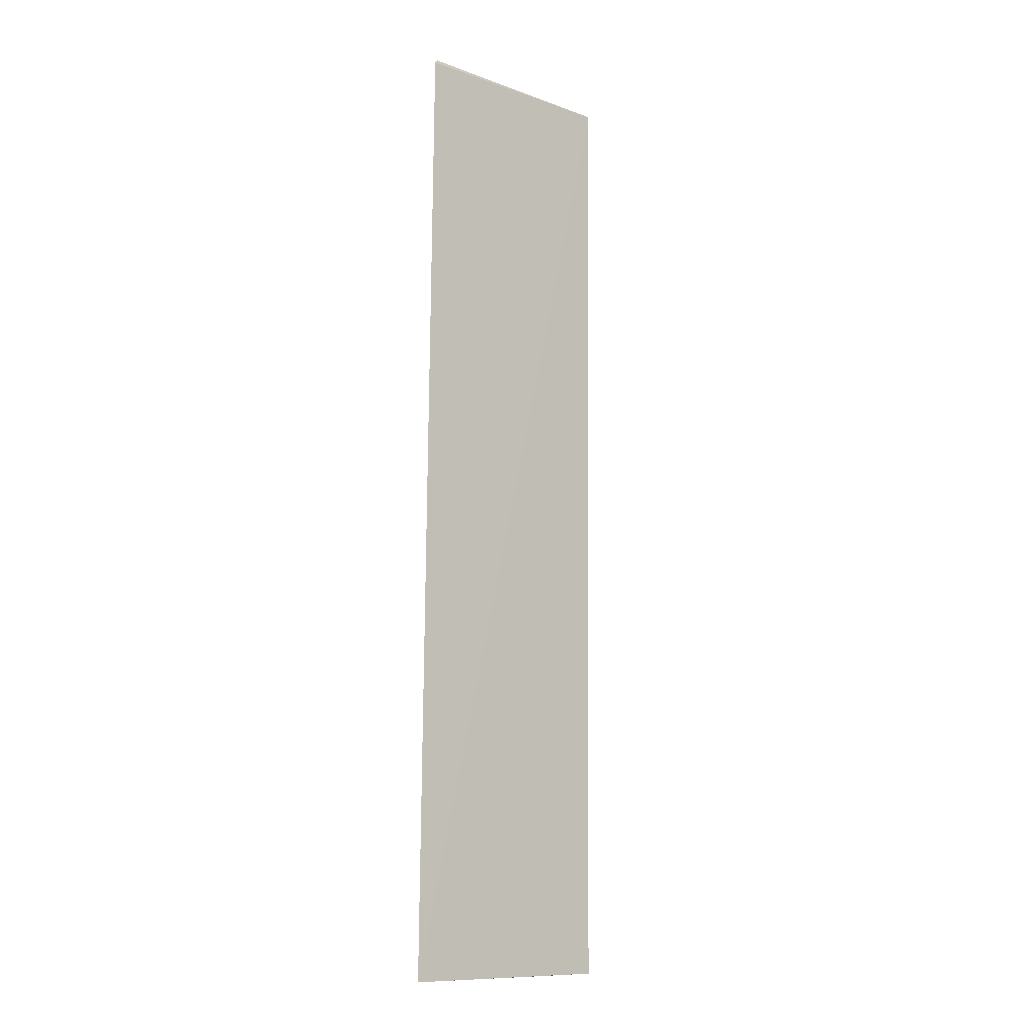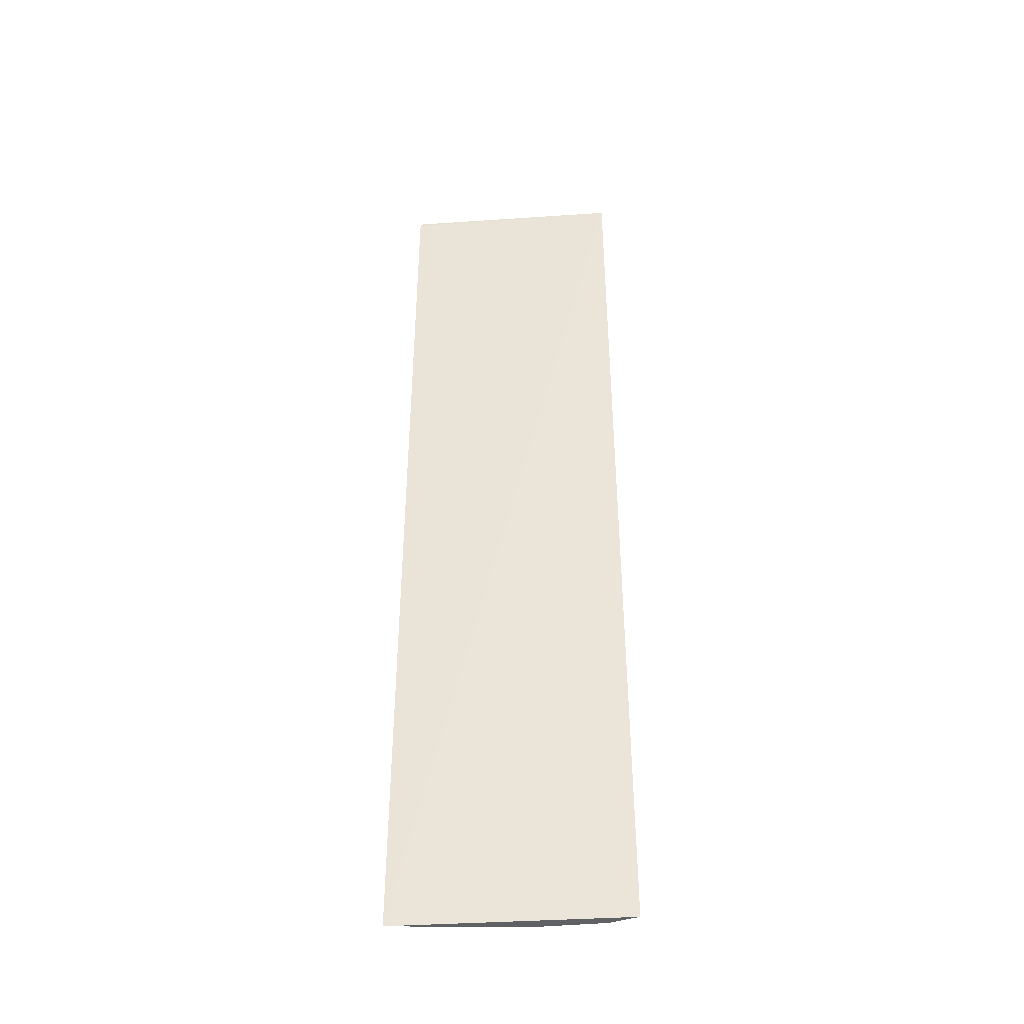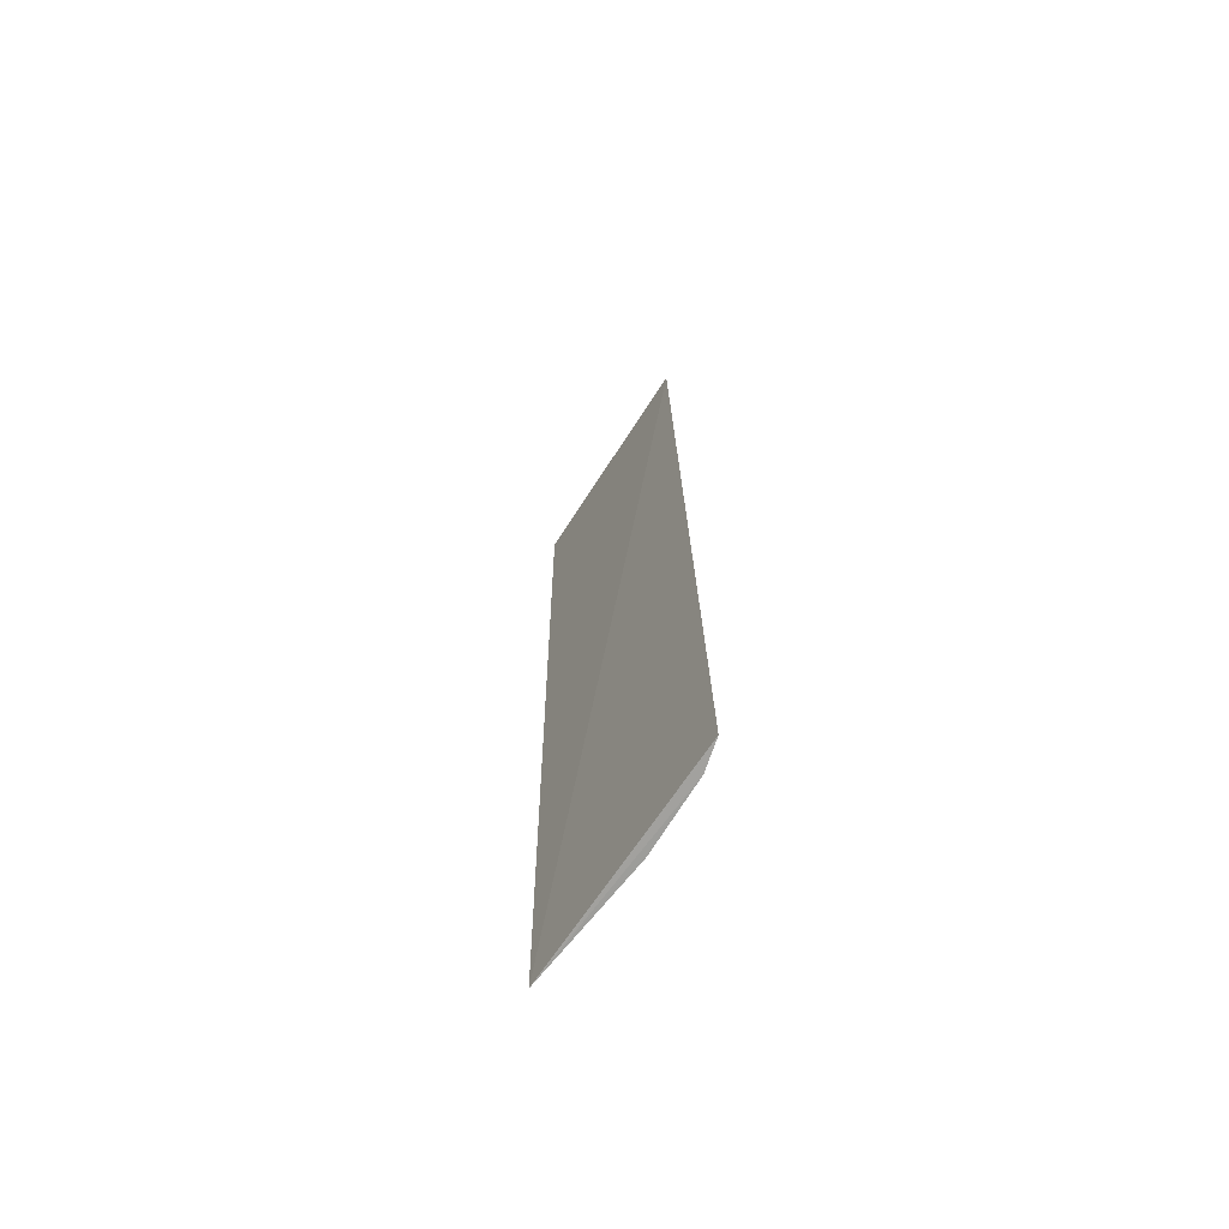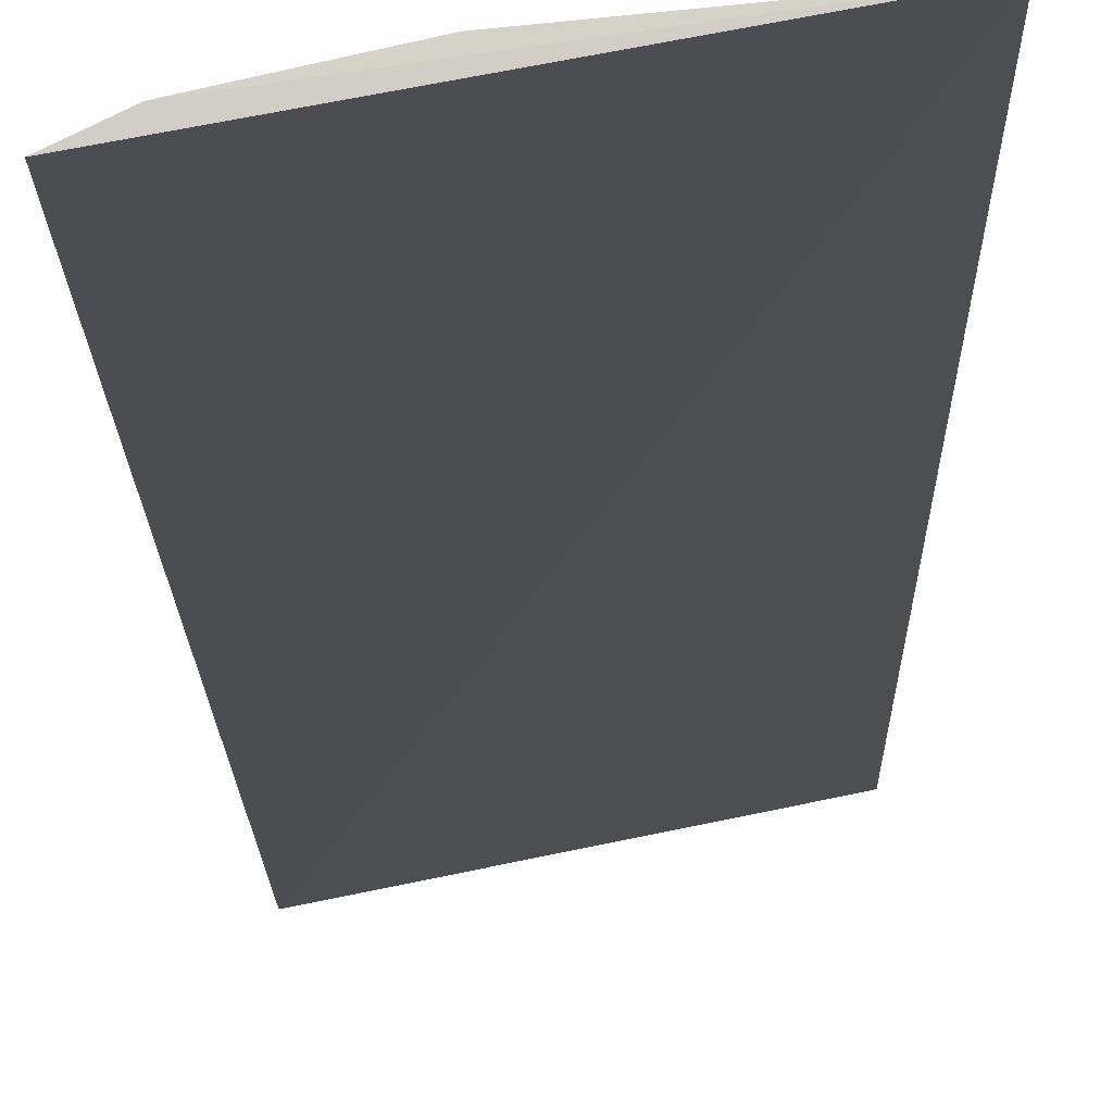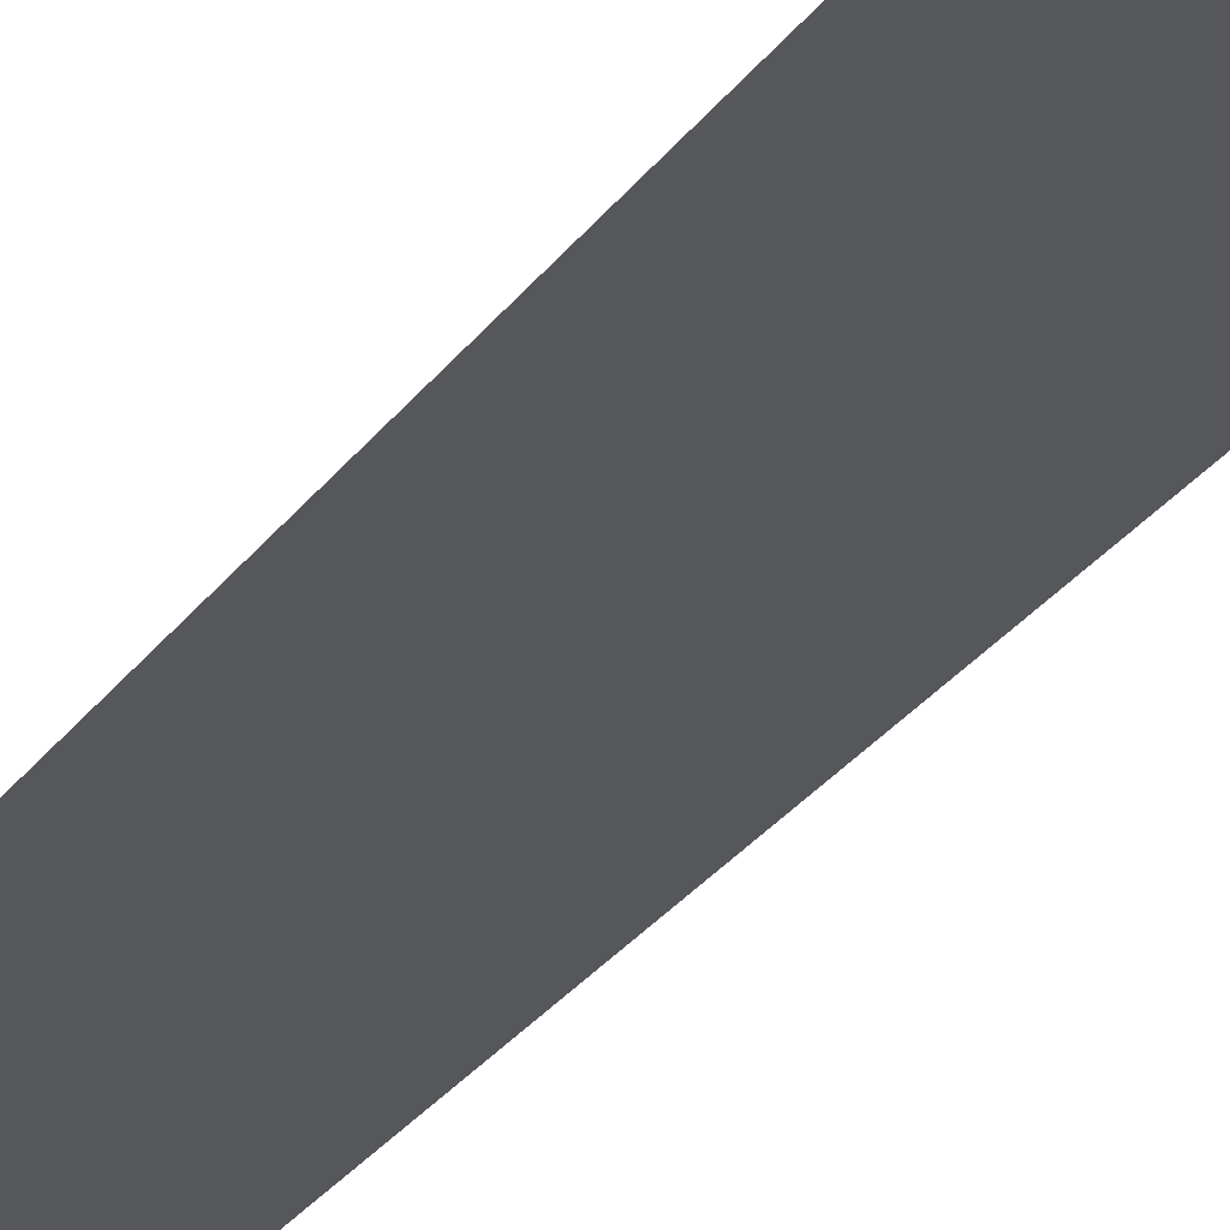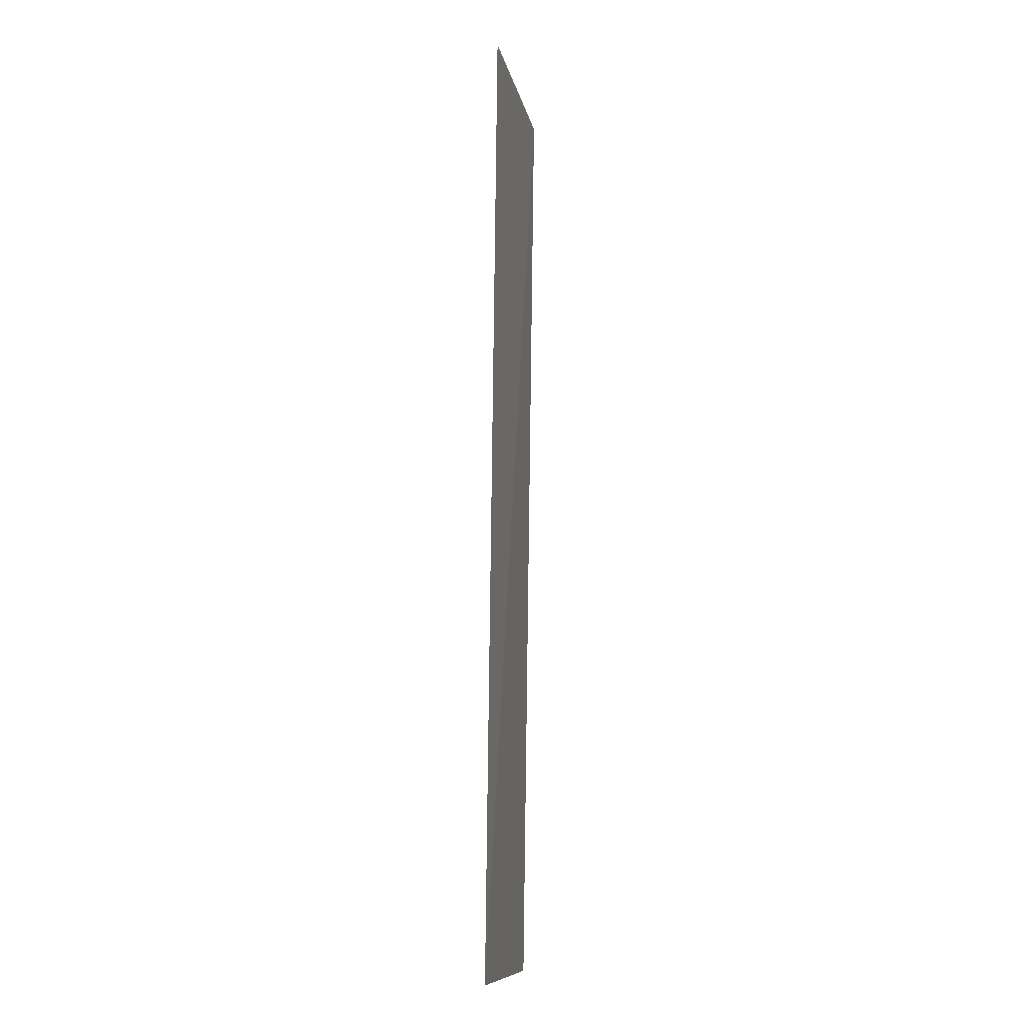
<metadata>
{"format":"obj","ext":"obj","renderer":"f3d","projection":"perspective","resolution":1024,"background":"white","views":[{"elev":-11.7,"azim":-51.9,"up":"+Z"},{"elev":-41.5,"azim":-6.5,"up":"+Z"},{"elev":-69.9,"azim":45.7,"up":"+Z"},{"elev":-12.4,"azim":-179.3,"up":"+Y"},{"elev":-34.6,"azim":146.7,"up":"+Y"},{"elev":-11.1,"azim":-90.8,"up":"+Z"}]}
</metadata>
<code>
v 0.09623 0.01953 0.1927
v 0.09492 0.02025 0.1927
v 0.08318 0.02214 0.1926
v 0.08314 0.02277 0.1359
v 0.09651 0.02033 0.1359
v 0.09074 0.02203 0.1359
v 0.08336 0.02213 0.1928
v 0.09493 0.02109 0.1359
v 0.09042 0.02164 0.1723
v 0.08345 0.02275 0.1359
v 0.08653 0.02174 0.1926
f 1 3 4
f 5 2 1
f 5 1 4
f 7 1 2
f 7 3 1
f 7 4 3
f 8 5 4
f 8 4 6
f 8 2 5
f 9 6 7
f 9 8 6
f 9 2 8
f 10 7 6
f 10 6 4
f 10 4 7
f 11 9 7
f 11 7 2
f 11 2 9

</code>
